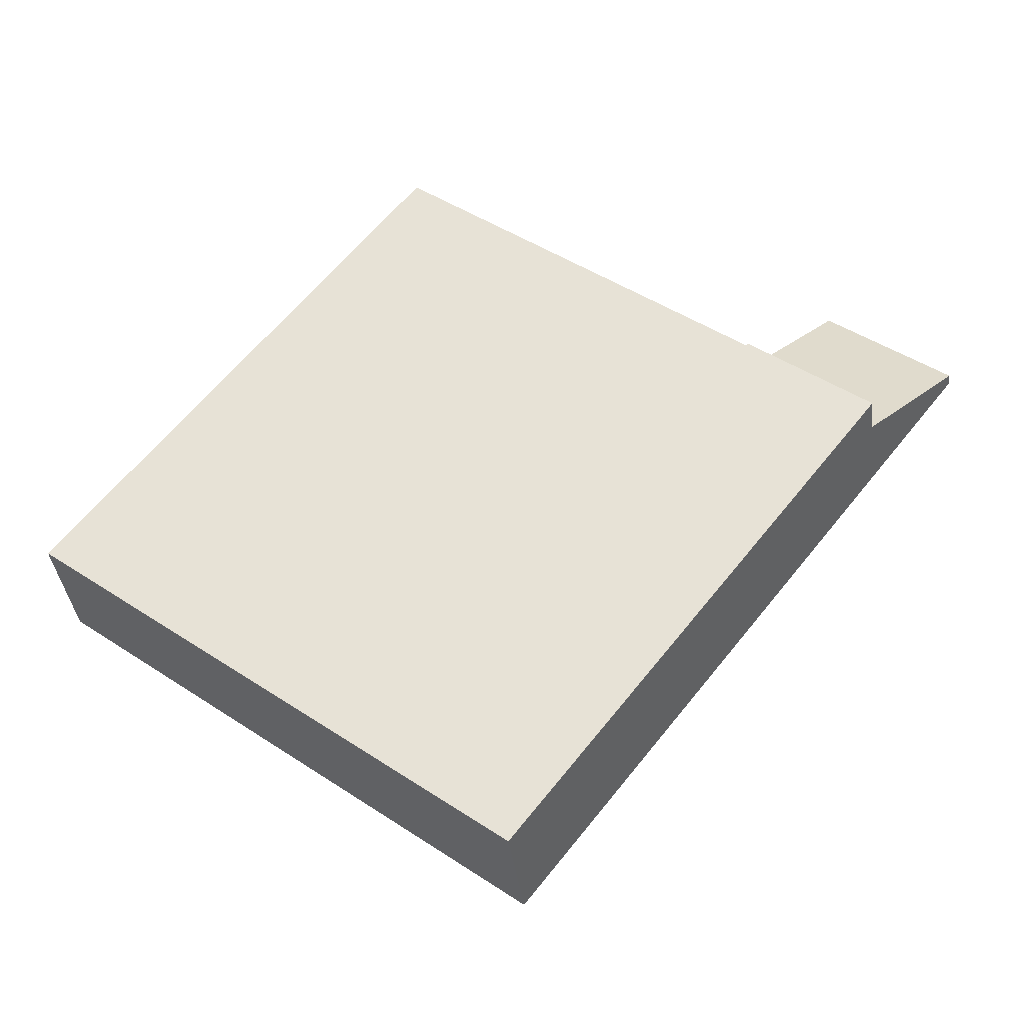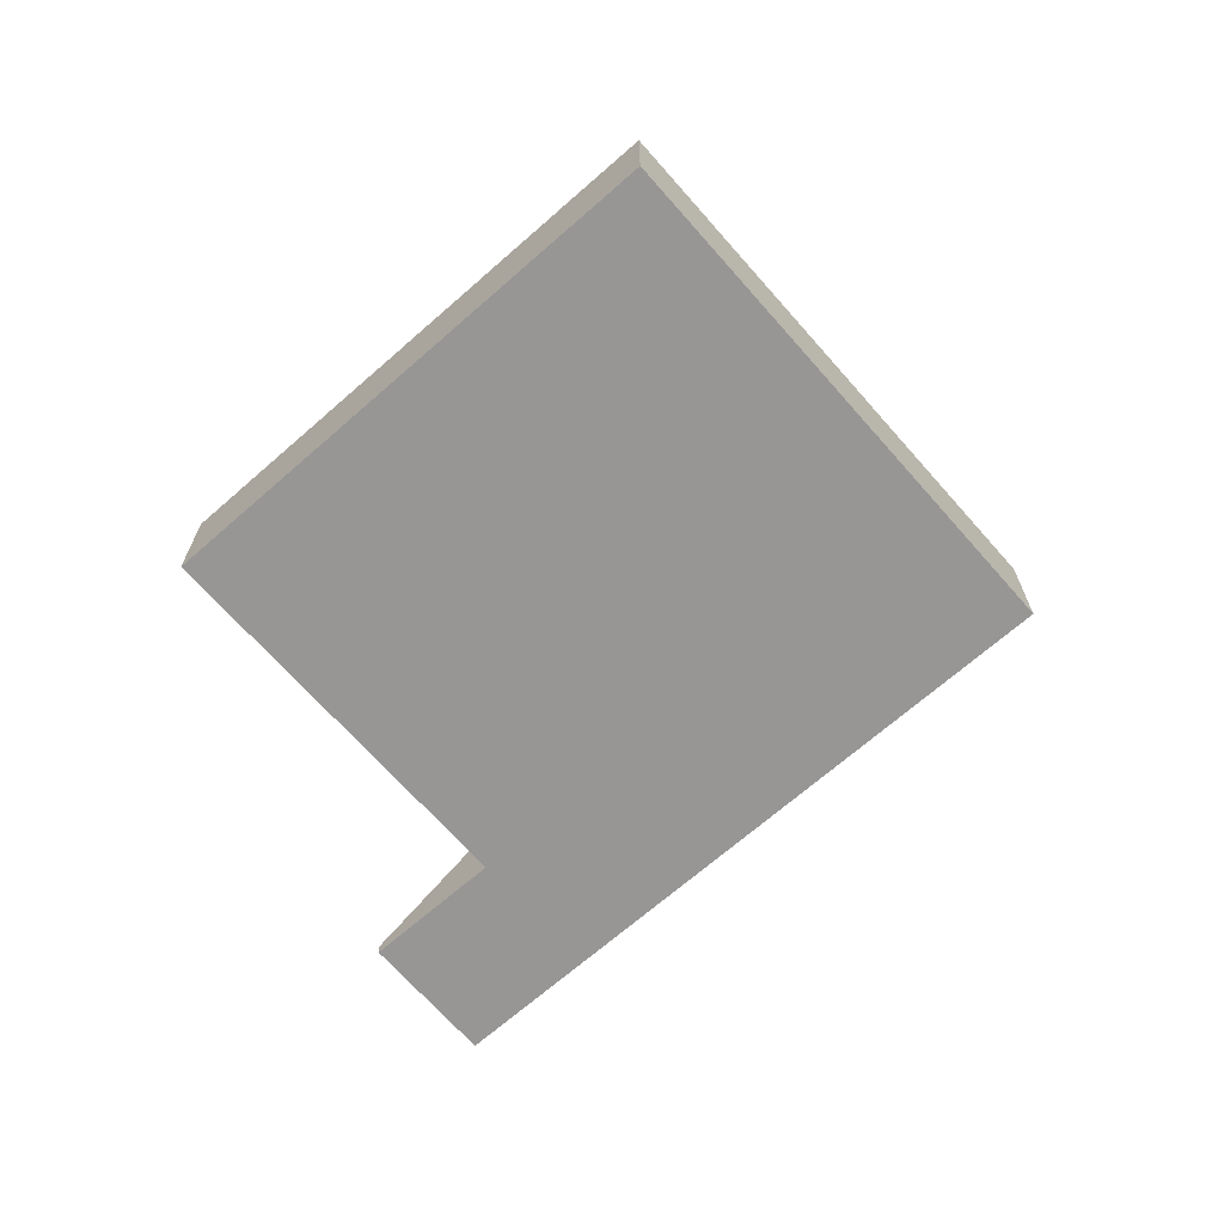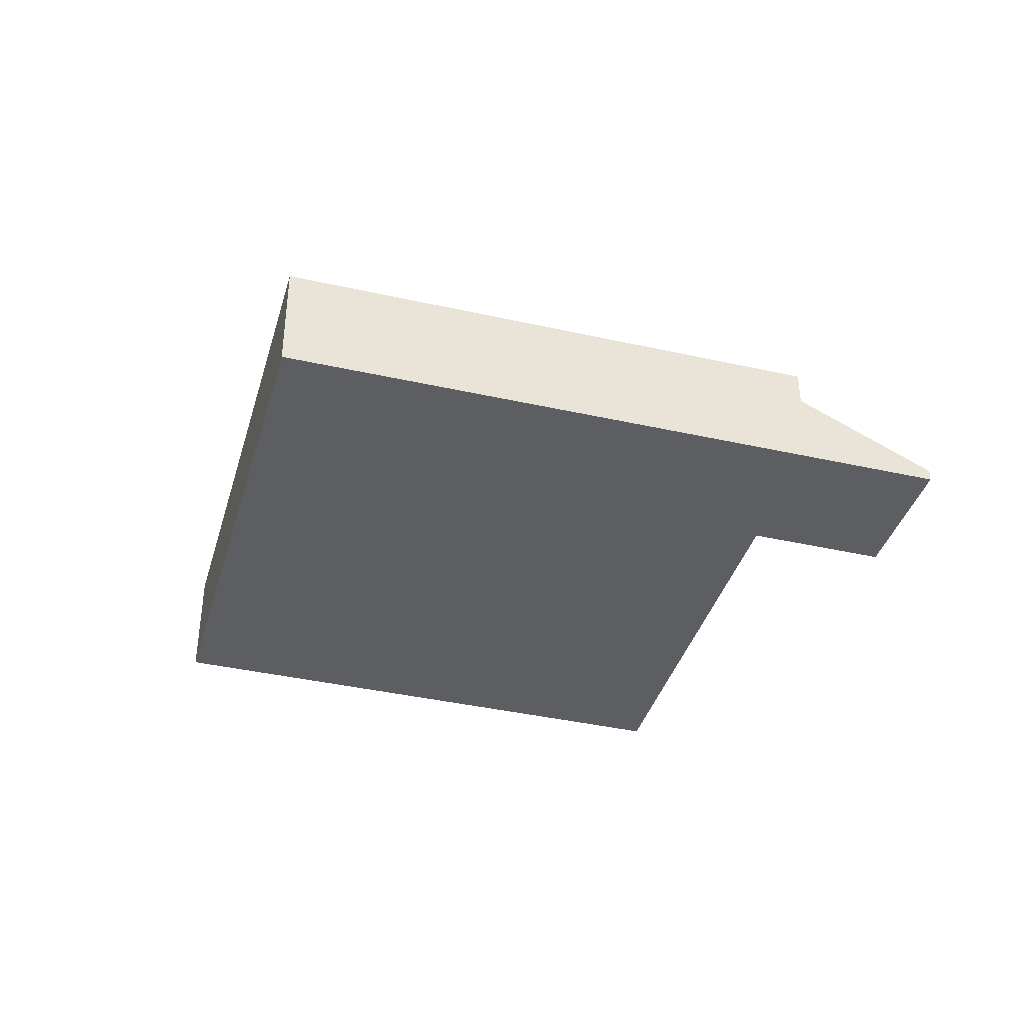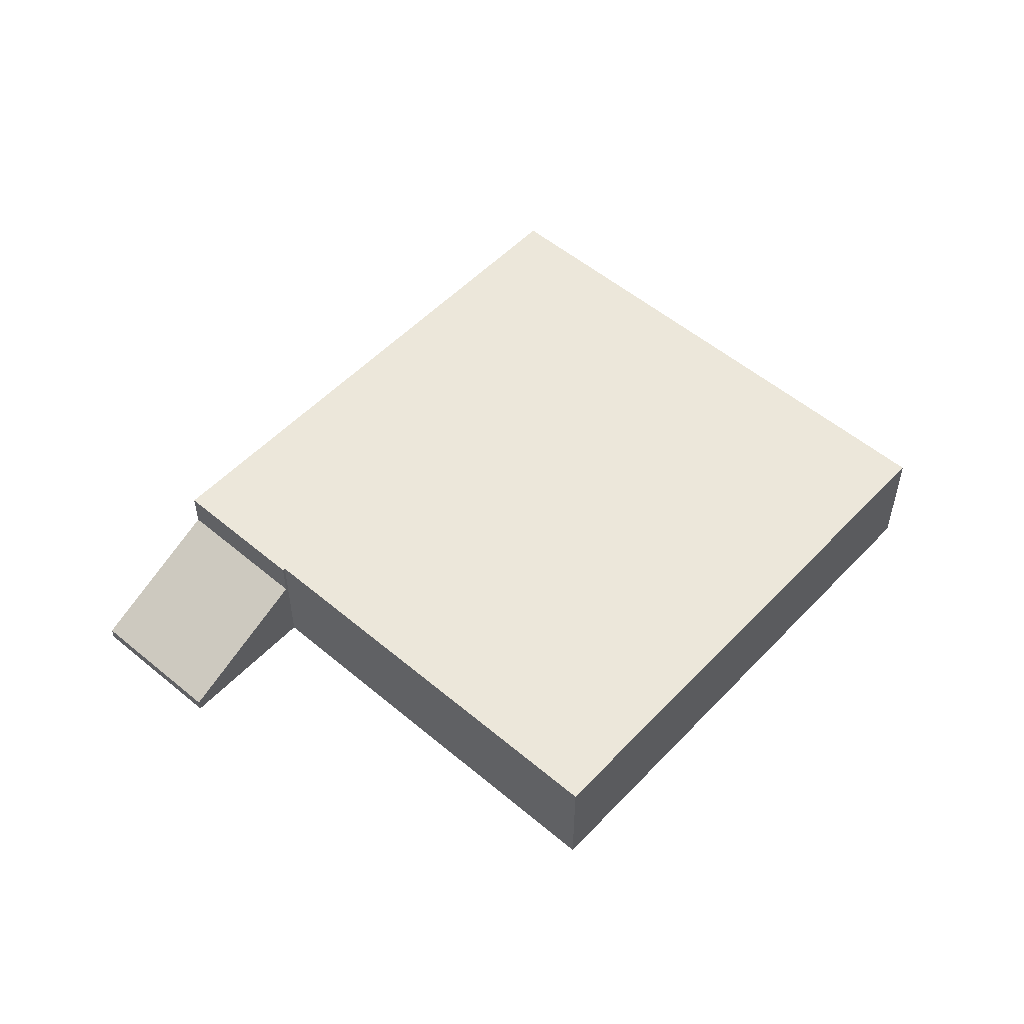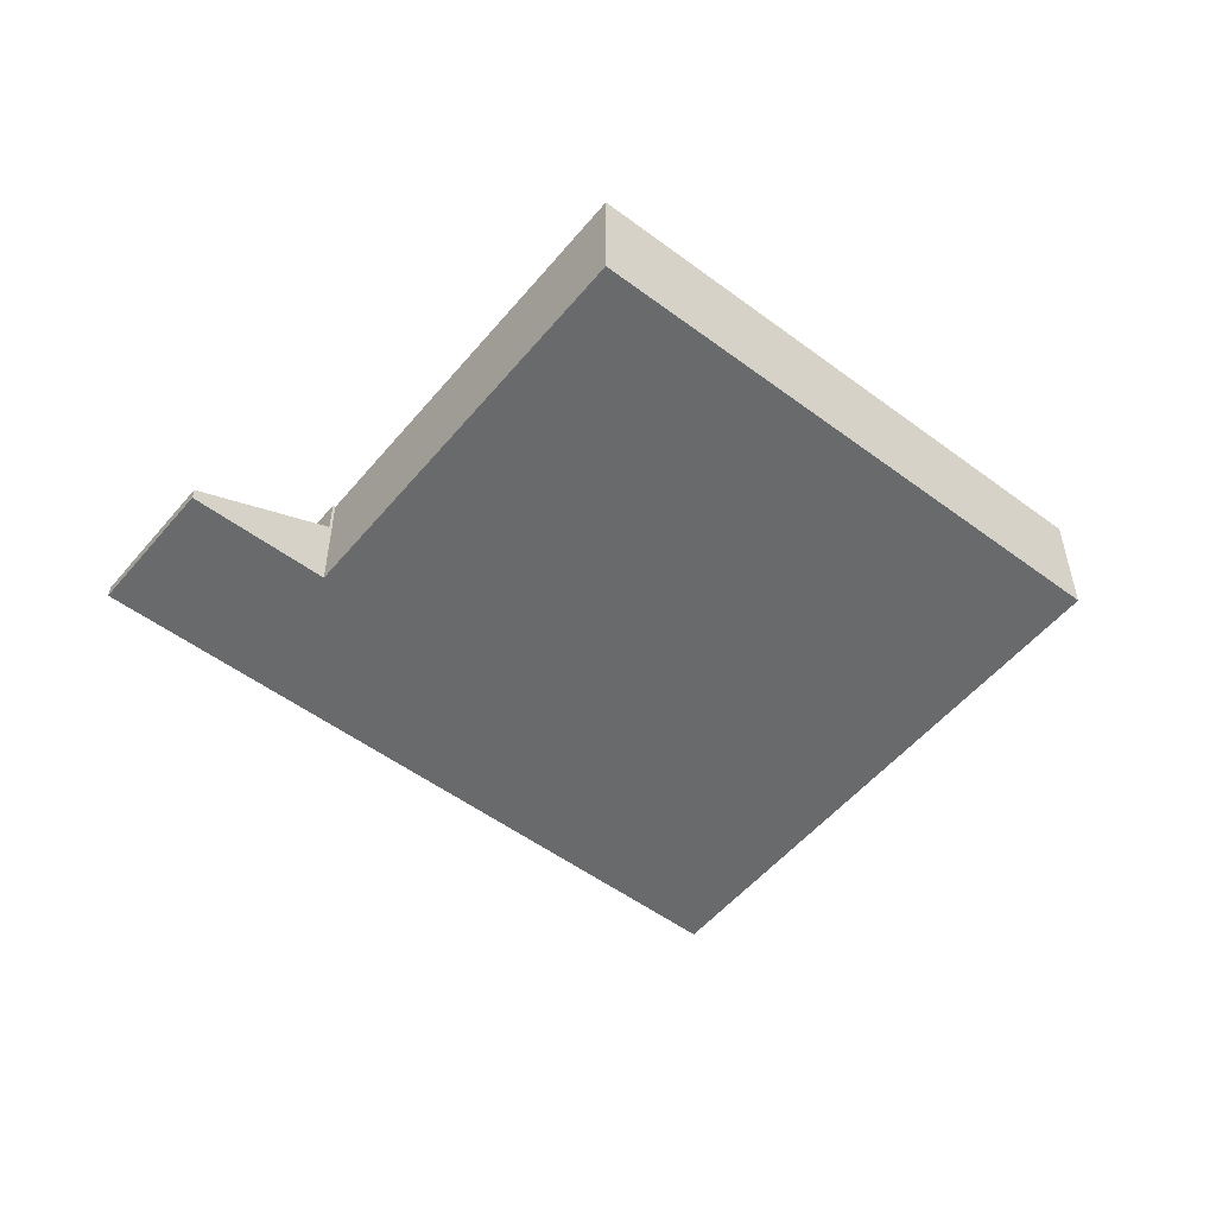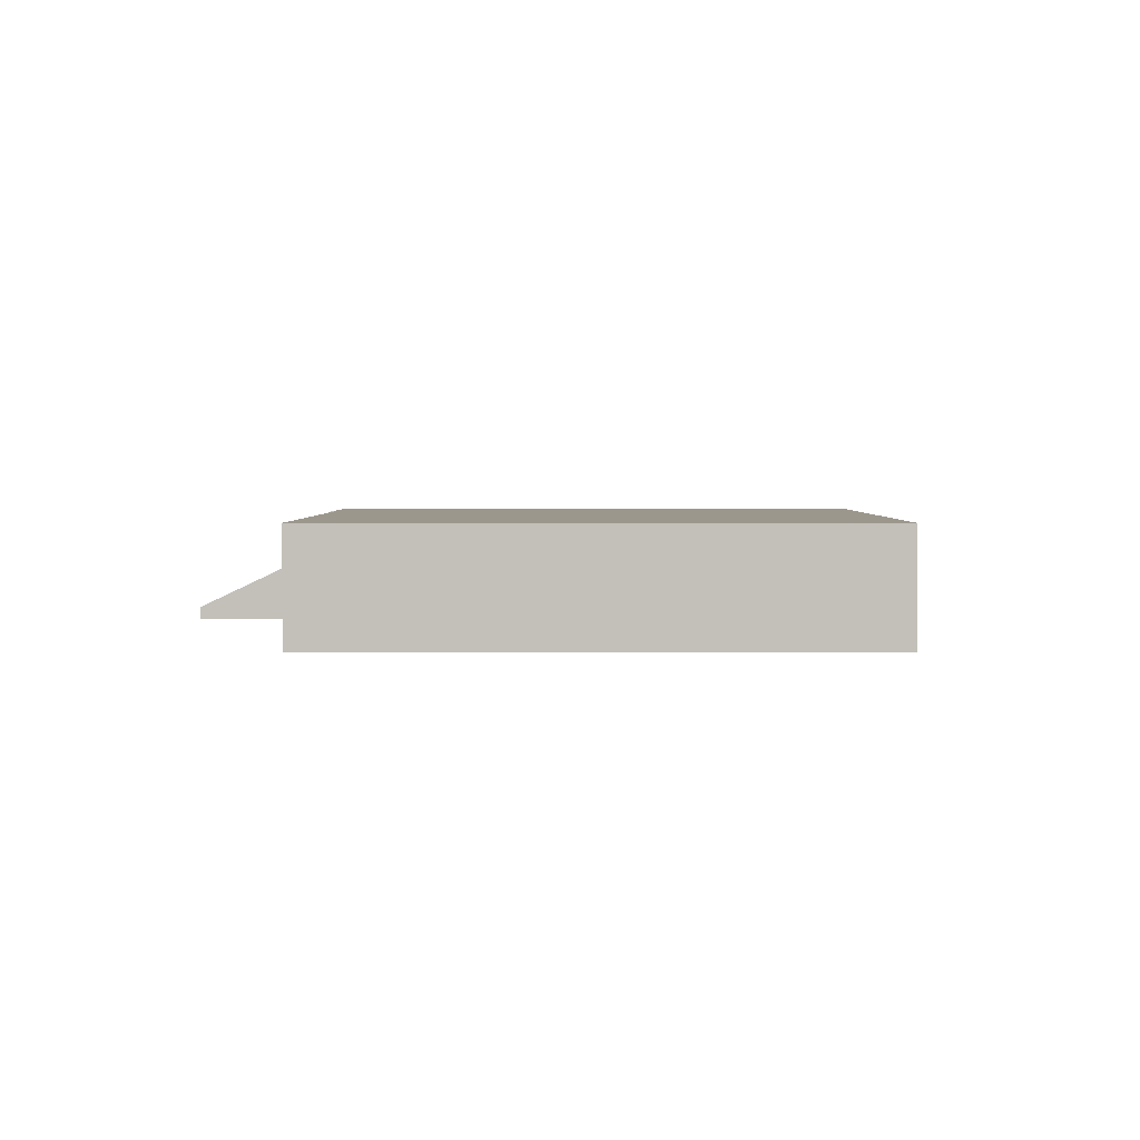
<metadata>
{"format":"obj","ext":"obj","renderer":"f3d","projection":"perspective","resolution":1024,"background":"white","views":[{"elev":-37.1,"azim":-173.1,"up":"+Z"},{"elev":-67.9,"azim":93.7,"up":"+Y"},{"elev":-39.0,"azim":-143.5,"up":"+Y"},{"elev":53.2,"azim":4.4,"up":"+Y"},{"elev":-52.9,"azim":13.7,"up":"+Y"},{"elev":2.9,"azim":52.6,"up":"+Y"}]}
</metadata>
<code>
v  7.288 4.206 -0.94
v  7.349 4.206 -1.019
v  3.183 4.206 -4.104
v  20.02 4.206 -17.23
v  15.85 4.206 -20.44
v  31.99 4.206 -8.008
v  22.71 4.206 4.026
v  7.413 4.206 -0.97
v  7.634 4.206 -0.8
v  15.1 4.206 4.953
v  19.43 4.206 8.287
v  12.96 4.206 3.303
v  7.349 6.24e-17 -1.019
v  7.413 5.94e-17 -0.97
v  7.634 4.899e-17 -0.8
v  12.96 -2.023e-16 3.303
v  15.1 -3.033e-16 4.953
v  19.43 -5.074e-16 8.287
v  3.183 2.513e-16 -4.104
v  7.288 5.756e-17 -0.94
v  22.71 -2.465e-16 4.026
v  31.99 4.903e-16 -8.008
v  20.02 1.055e-15 -17.23
v  15.85 1.252e-15 -20.44
v  3.183 2.899 -4.104
v  4.144 0.453 3.139
v  7.288 2.889 -0.94
v  0 0.442 2.706e-17
v  4.144 -1.922e-16 3.139
v  0 0 0
g defaultobject
f 1 2 3
f 3 4 5
f 4 3 6
f 6 3 7
f 7 3 2
f 7 2 8
f 7 8 9
f 7 9 10
f 7 10 11
f 10 9 12
f 13 8 2
f 8 13 9
f 9 13 12
f 12 13 14
f 12 14 15
f 12 15 16
f 12 16 10
f 10 16 17
f 10 17 11
f 11 17 18
f 19 1 3
f 1 19 20
f 18 7 11
f 7 18 21
f 7 21 6
f 6 21 22
f 20 2 1
f 2 20 13
f 22 4 6
f 4 22 23
f 4 23 5
f 5 23 24
f 24 3 5
f 3 24 19
f 19 13 20
f 17 21 18
f 21 17 16
f 21 16 15
f 21 15 14
f 21 14 13
f 21 13 19
f 21 19 24
f 21 24 22
f 22 24 23
f 25 26 27
f 26 25 28
f 28 29 26
f 29 28 30
f 26 20 27
f 20 26 29
f 27 19 25
f 19 27 20
f 19 28 25
f 28 19 30
f 19 29 30
f 29 19 20

</code>
